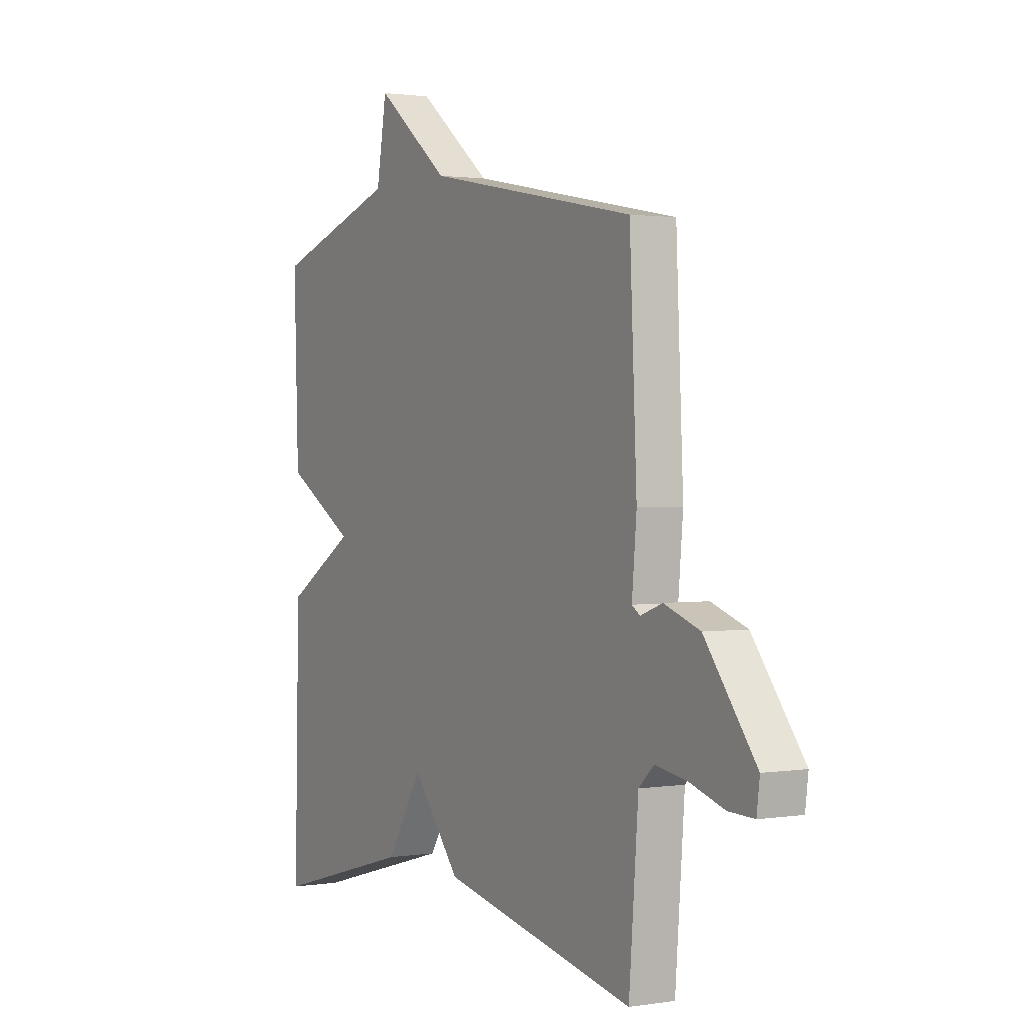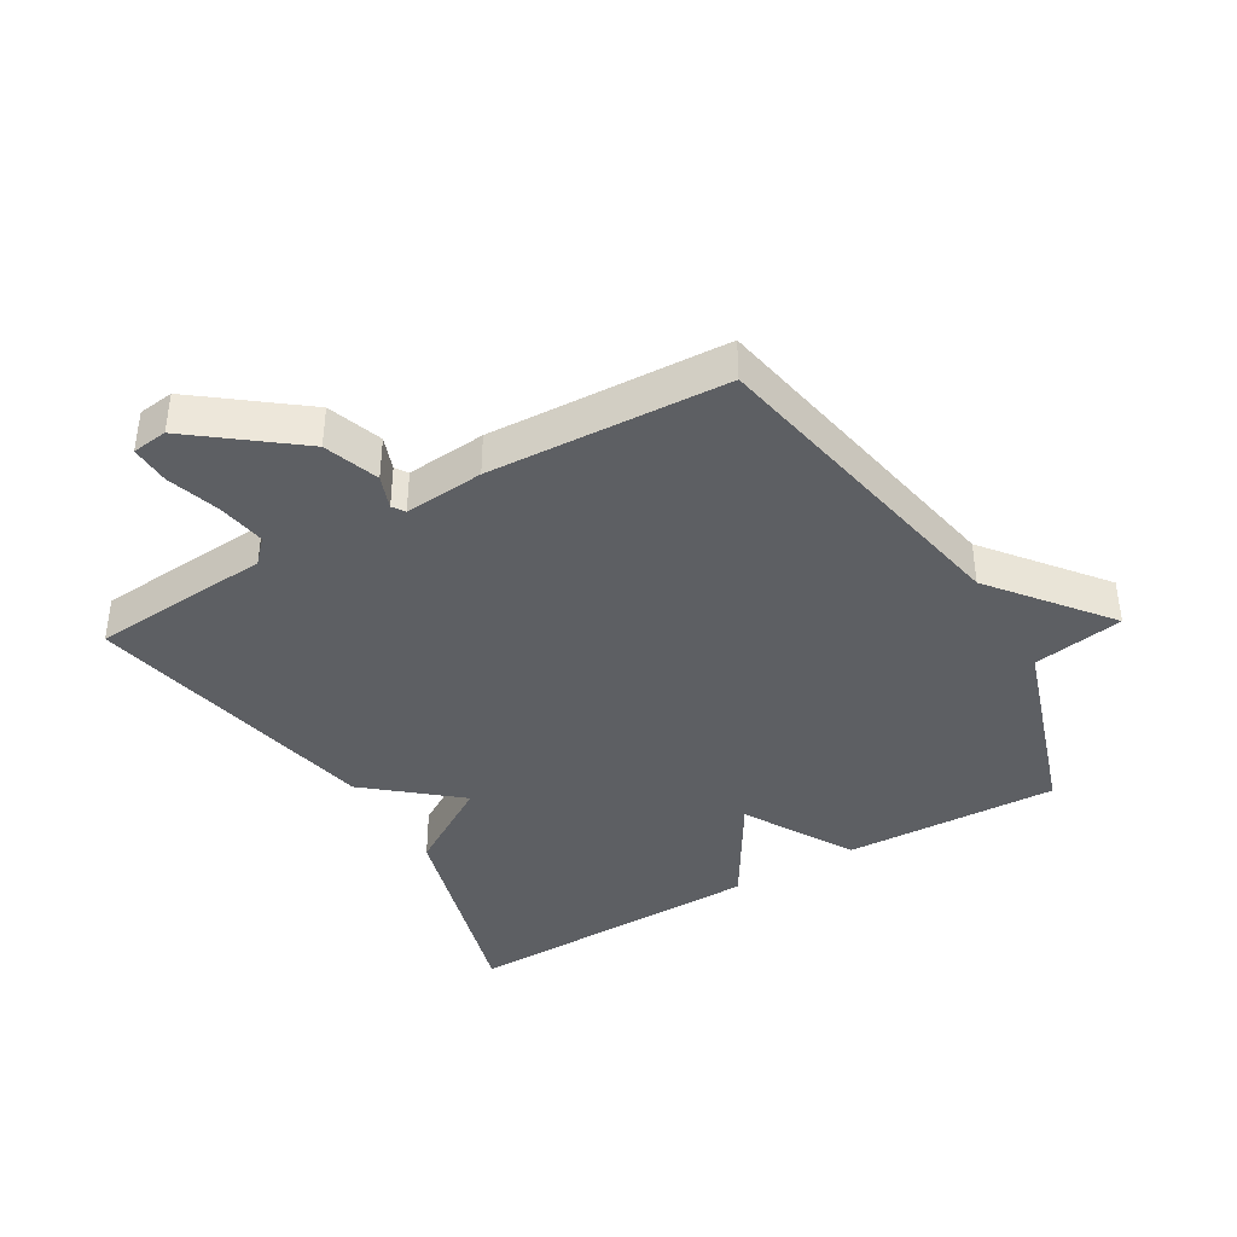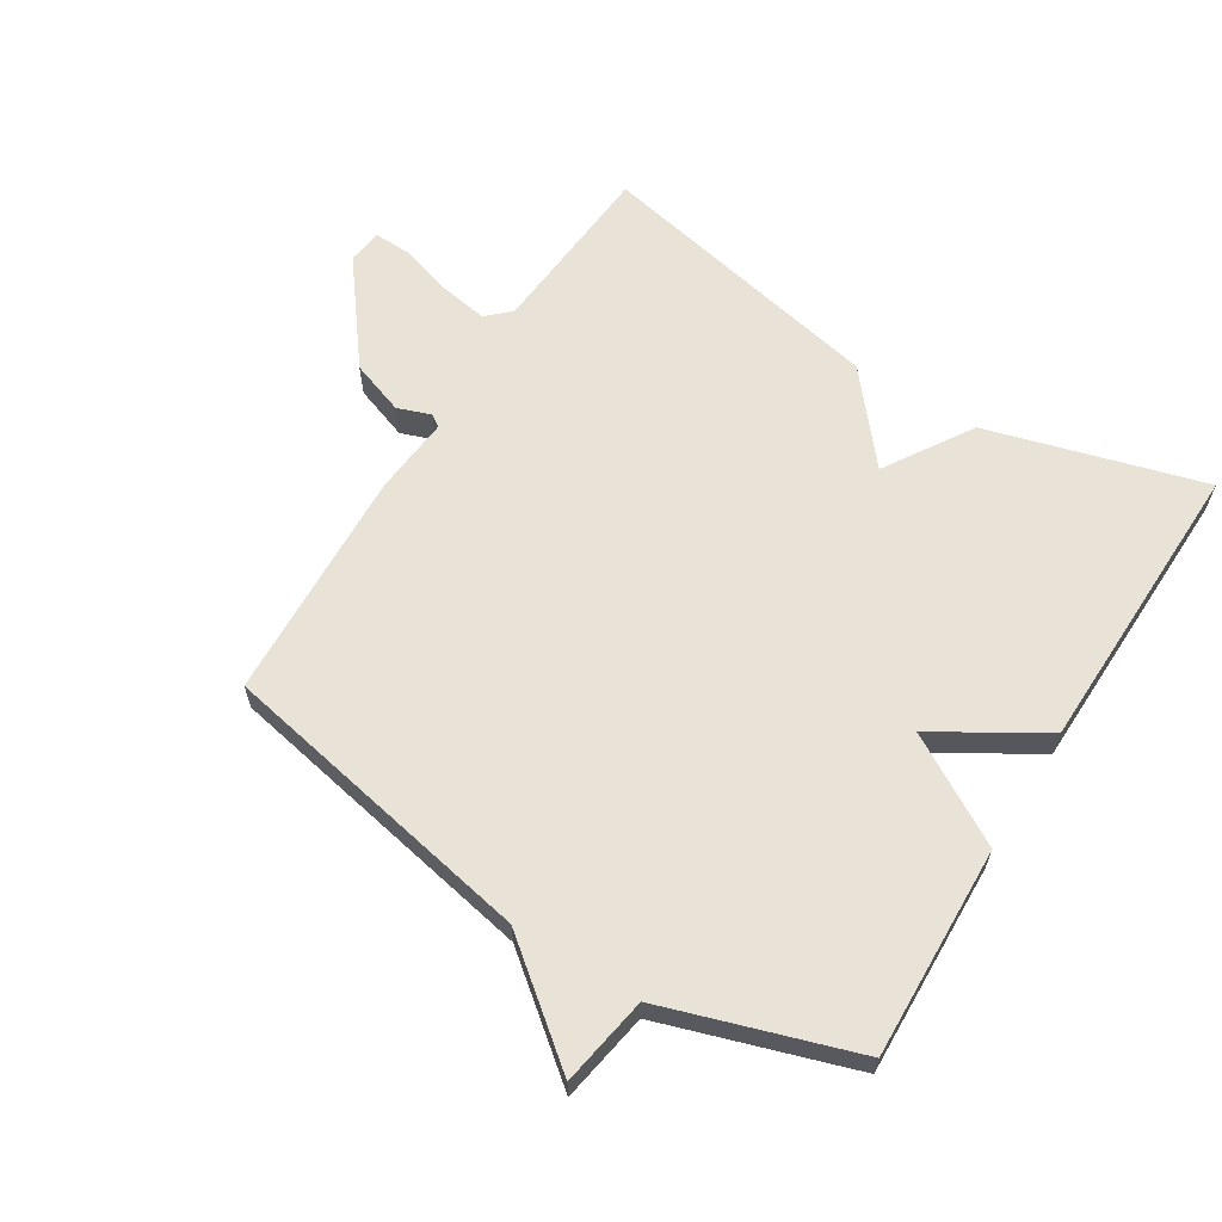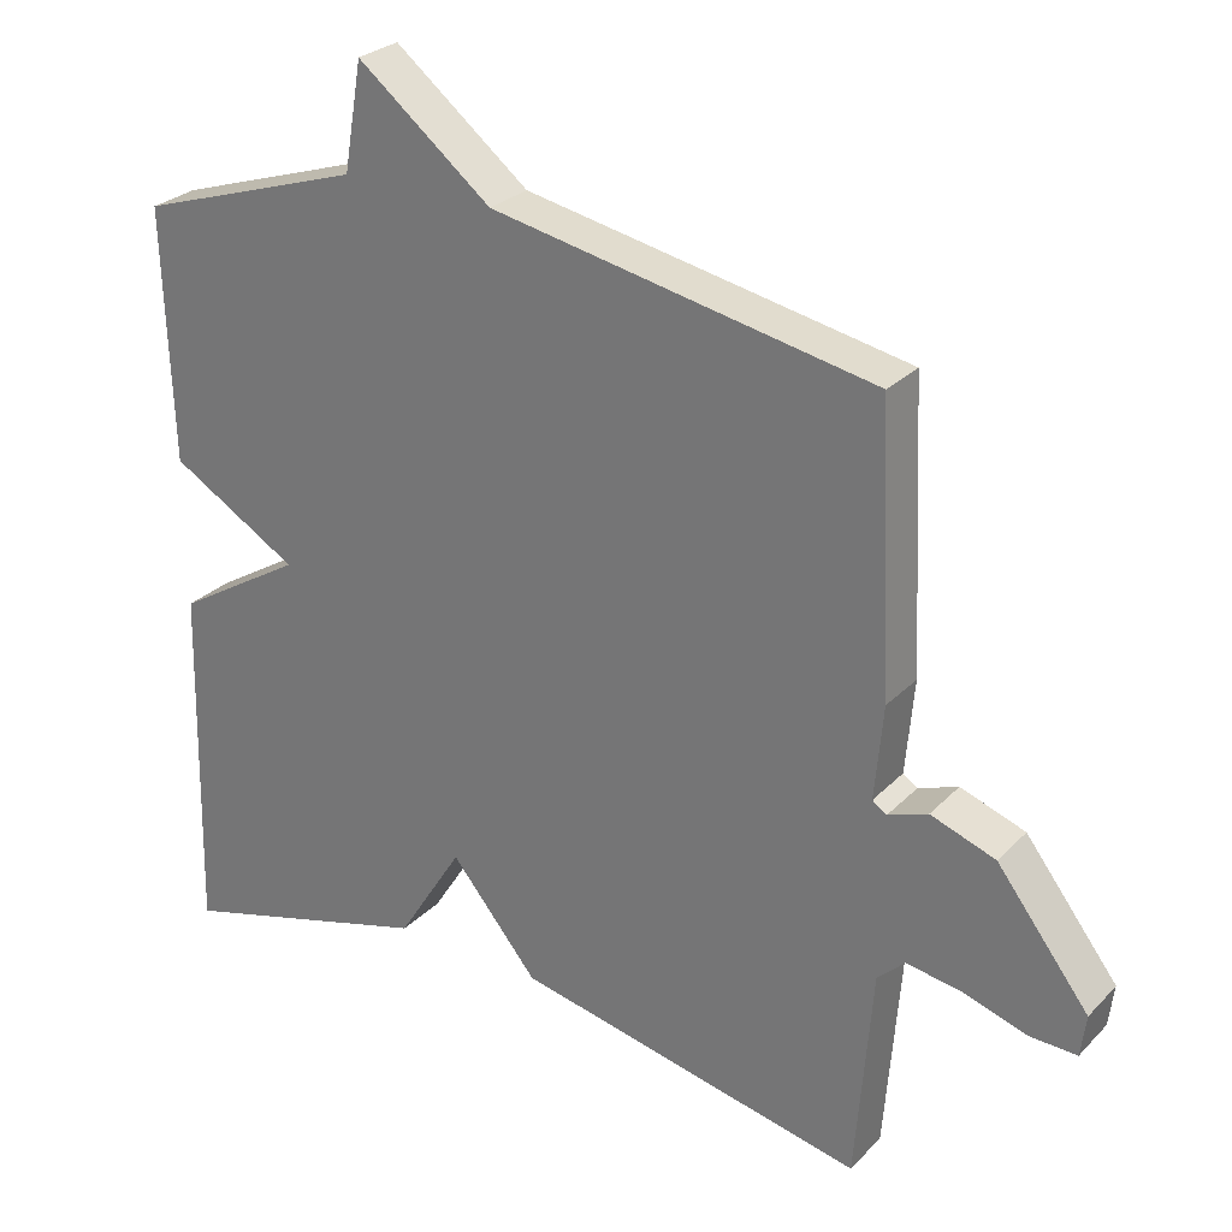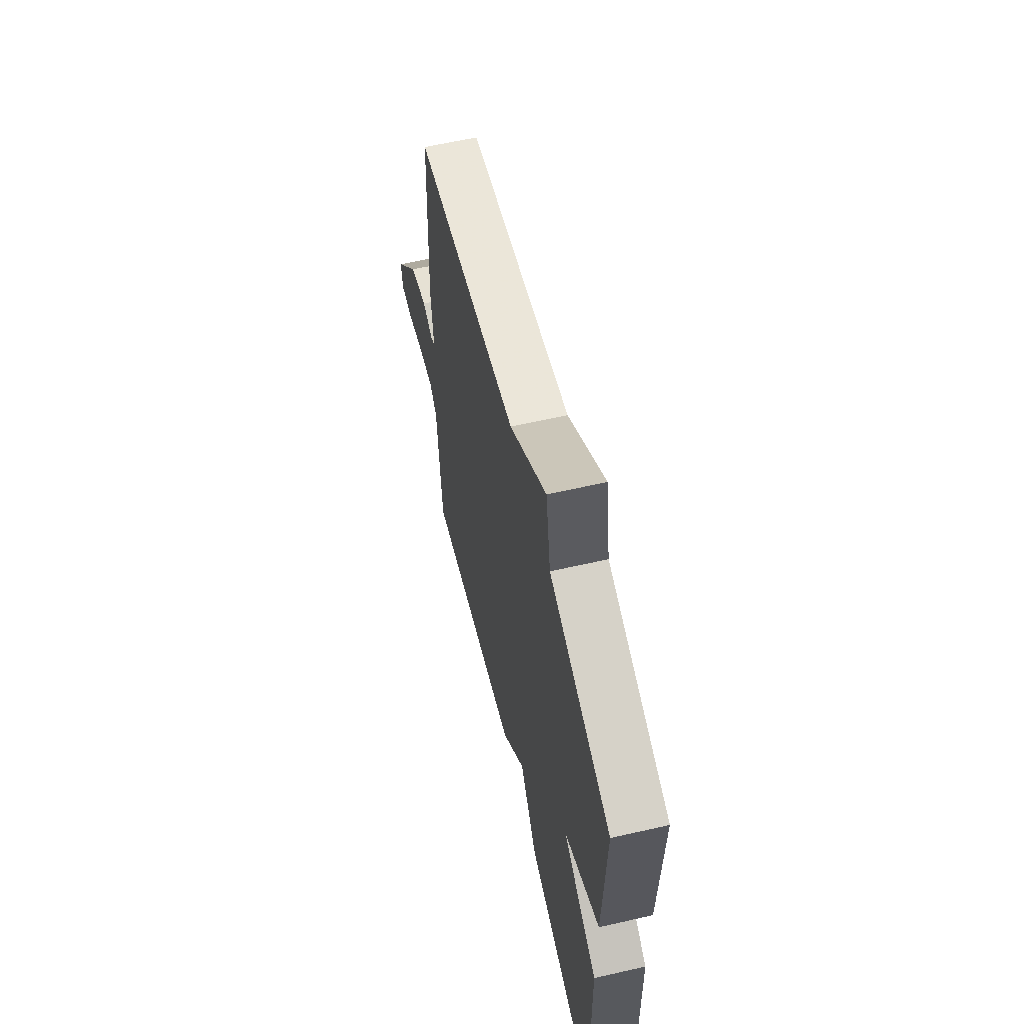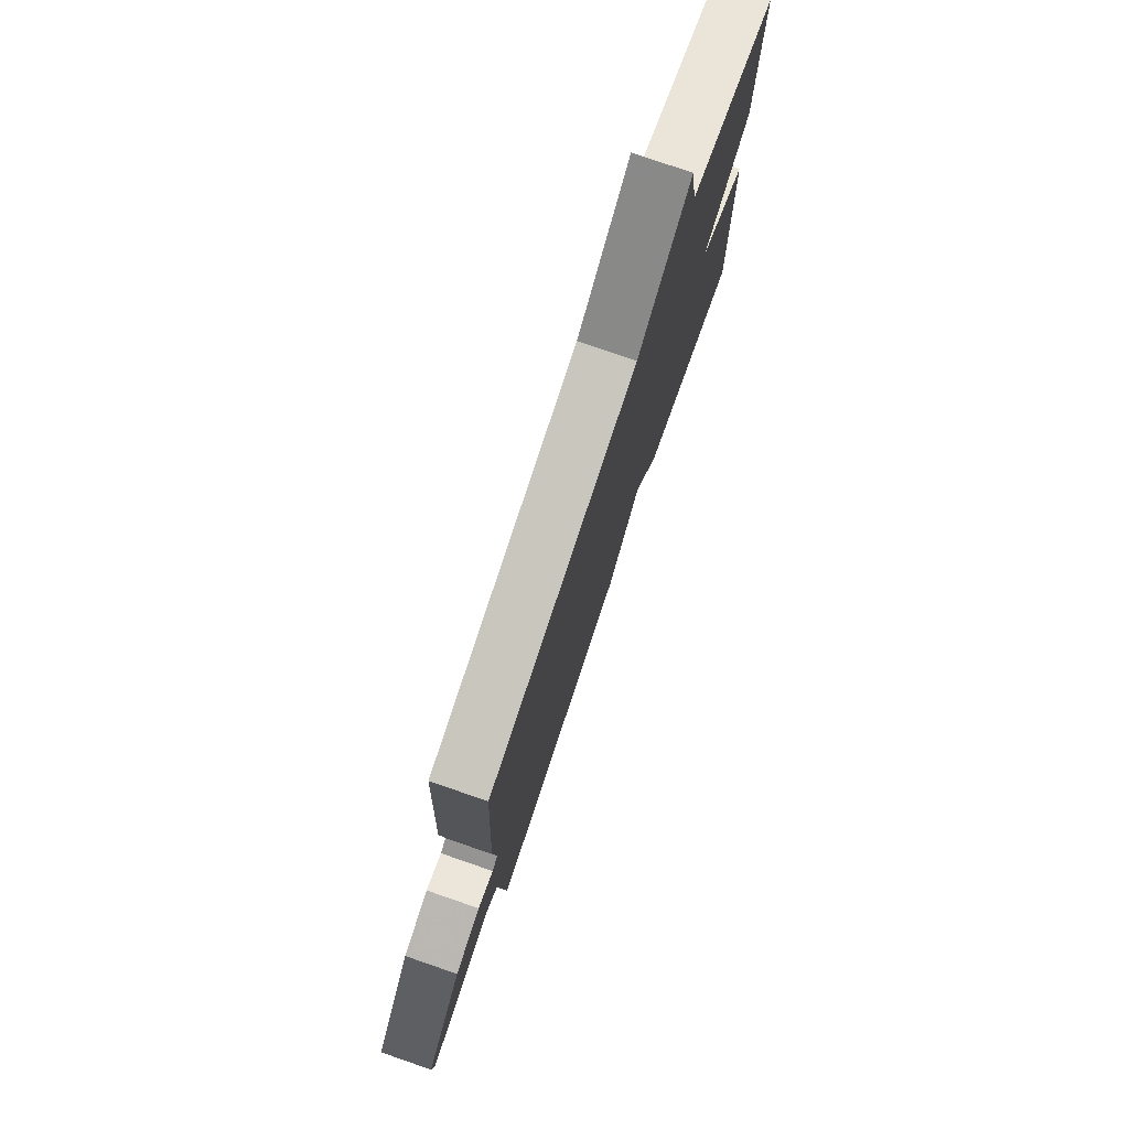
<metadata>
{"format":"obj","ext":"obj","renderer":"f3d","projection":"perspective","resolution":1024,"background":"white","views":[{"elev":1.4,"azim":-119.8,"up":"+Z"},{"elev":-39.9,"azim":-59.7,"up":"+Y"},{"elev":62.5,"azim":31.9,"up":"+Y"},{"elev":27.4,"azim":-146.1,"up":"+Z"},{"elev":61.1,"azim":76.9,"up":"+Z"},{"elev":77.6,"azim":-71.0,"up":"+Z"}]}
</metadata>
<code>
v -0.5 0.07 0.5
v 0.002 0.07 0.597
v 0.178 0.07 0.737
v 0.202 0.07 0.597
v 0.5 0.07 0.5
v 0.489 0.07 0.169
v 0.321 0.07 0.071
v 0.489 0.07 -0.031
v 0.5 0.07 -0.5
v 0.161 0.07 -0.404
v 0.075 0.07 -0.267
v -0.039 0.07 -0.404
v -0.5 0.07 -0.5
v -0.522 0.07 -0.22
v -0.558 0.07 -0.186
v -0.632 0.07 -0.198
v -0.715 0.07 -0.224
v -0.776 0.07 -0.226
v -0.783 0.07 -0.171
v -0.662 0.07 -0.014
v -0.577 0.07 0.016
v -0.525 0.07 -0.003
v -0.506 0.07 0.01
v -0.517 0.07 0.133
v -0.5 0 0.5
v 0.002 0 0.597
v 0.178 0 0.737
v 0.202 0 0.597
v 0.5 0 0.5
v 0.489 0 0.169
v 0.321 0 0.071
v 0.489 0 -0.031
v 0.5 0 -0.5
v 0.161 0 -0.404
v 0.075 0 -0.267
v -0.039 0 -0.404
v -0.5 0 -0.5
v -0.522 0 -0.22
v -0.558 0 -0.186
v -0.632 0 -0.198
v -0.715 0 -0.224
v -0.776 0 -0.226
v -0.783 0 -0.171
v -0.662 0 -0.014
v -0.577 0 0.016
v -0.525 0 -0.003
v -0.506 0 0.01
v -0.517 0 0.133
f 23 24 1 2
f 20 21 22
f 19 20 22
f 18 19 22
f 17 18 22
f 16 17 22
f 15 16 22 23
f 2 3 4
f 23 2 4
f 15 23 4
f 14 15 4
f 14 4 5
f 13 14 5
f 12 13 5
f 11 12 5
f 9 10 11
f 8 9 11
f 7 8 11
f 5 6 7
f 5 7 11
f 26 25 48 47
f 46 45 44
f 46 44 43
f 46 43 42
f 46 42 41
f 46 41 40
f 47 46 40 39
f 28 27 26
f 28 26 47
f 28 47 39
f 28 39 38
f 29 28 38
f 29 38 37
f 29 37 36
f 29 36 35
f 35 34 33
f 35 33 32
f 35 32 31
f 31 30 29
f 35 31 29
f 1 25 26 2
f 2 26 27 3
f 3 27 28 4
f 4 28 29 5
f 5 29 30 6
f 6 30 31 7
f 7 31 32 8
f 8 32 33 9
f 9 33 34 10
f 10 34 35 11
f 11 35 36 12
f 12 36 37 13
f 13 37 38 14
f 14 38 39 15
f 15 39 40 16
f 16 40 41 17
f 17 41 42 18
f 18 42 43 19
f 19 43 44 20
f 20 44 45 21
f 21 45 46 22
f 22 46 47 23
f 23 47 48 24
f 24 48 25 1

</code>
